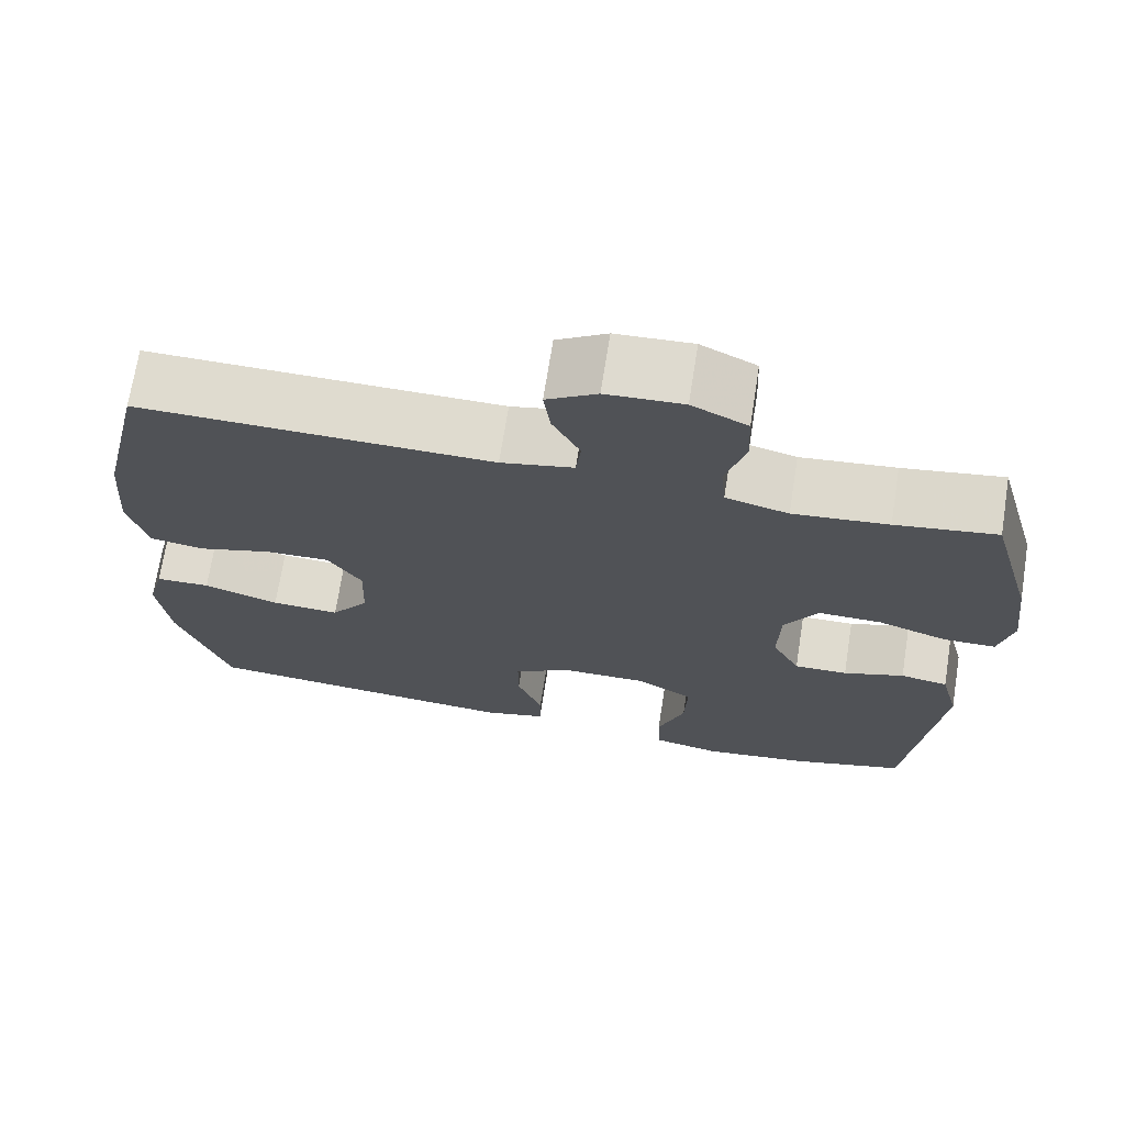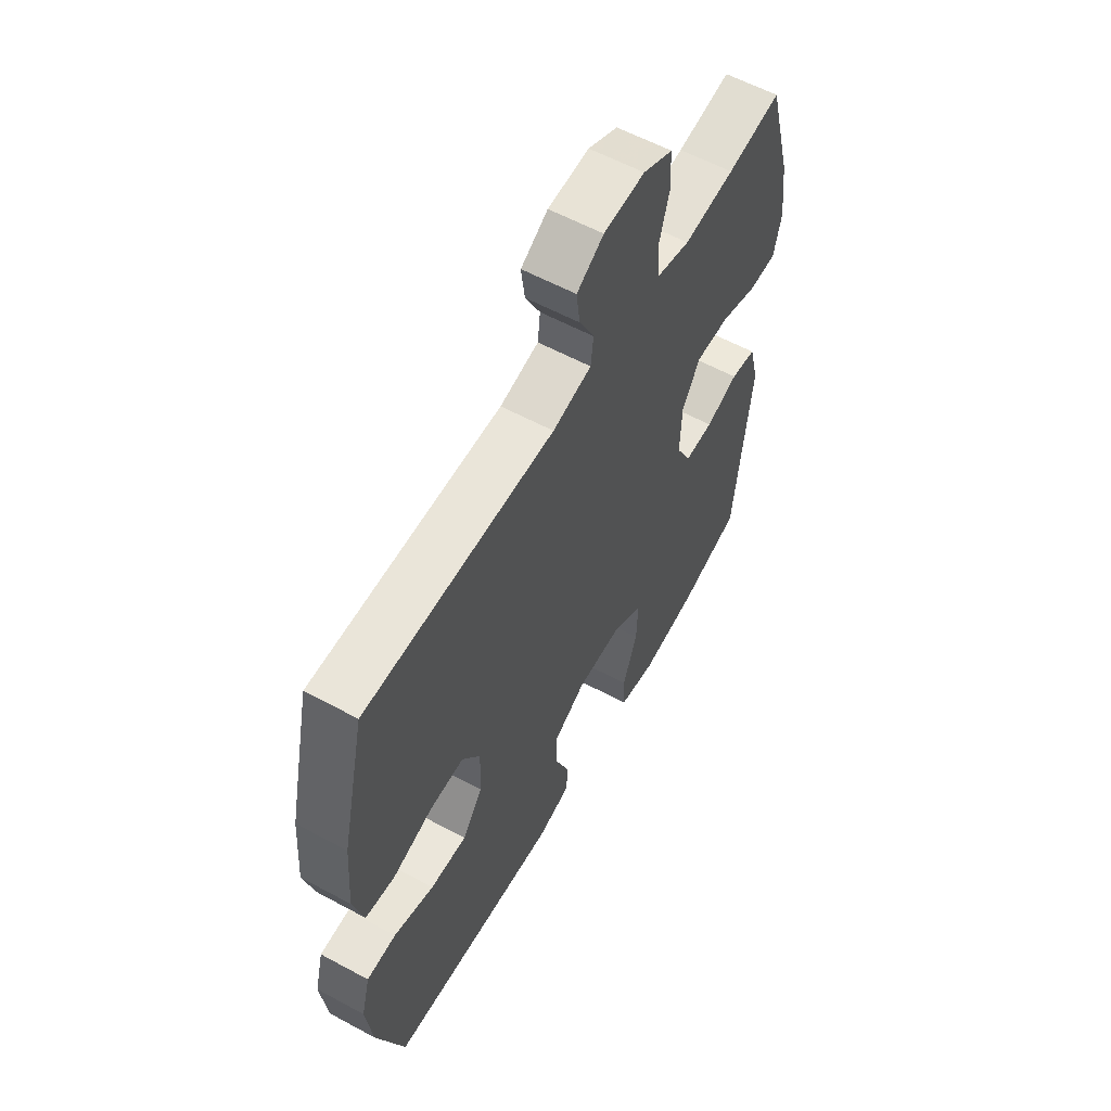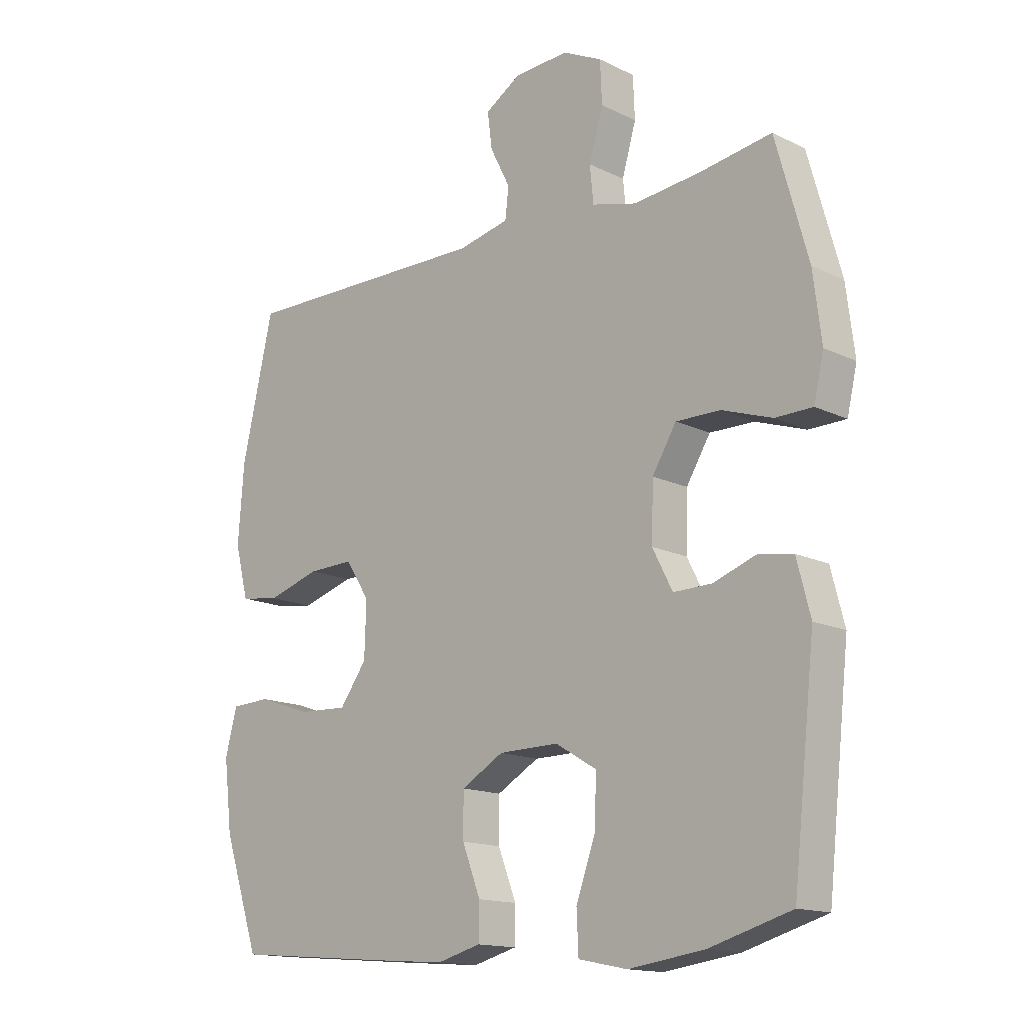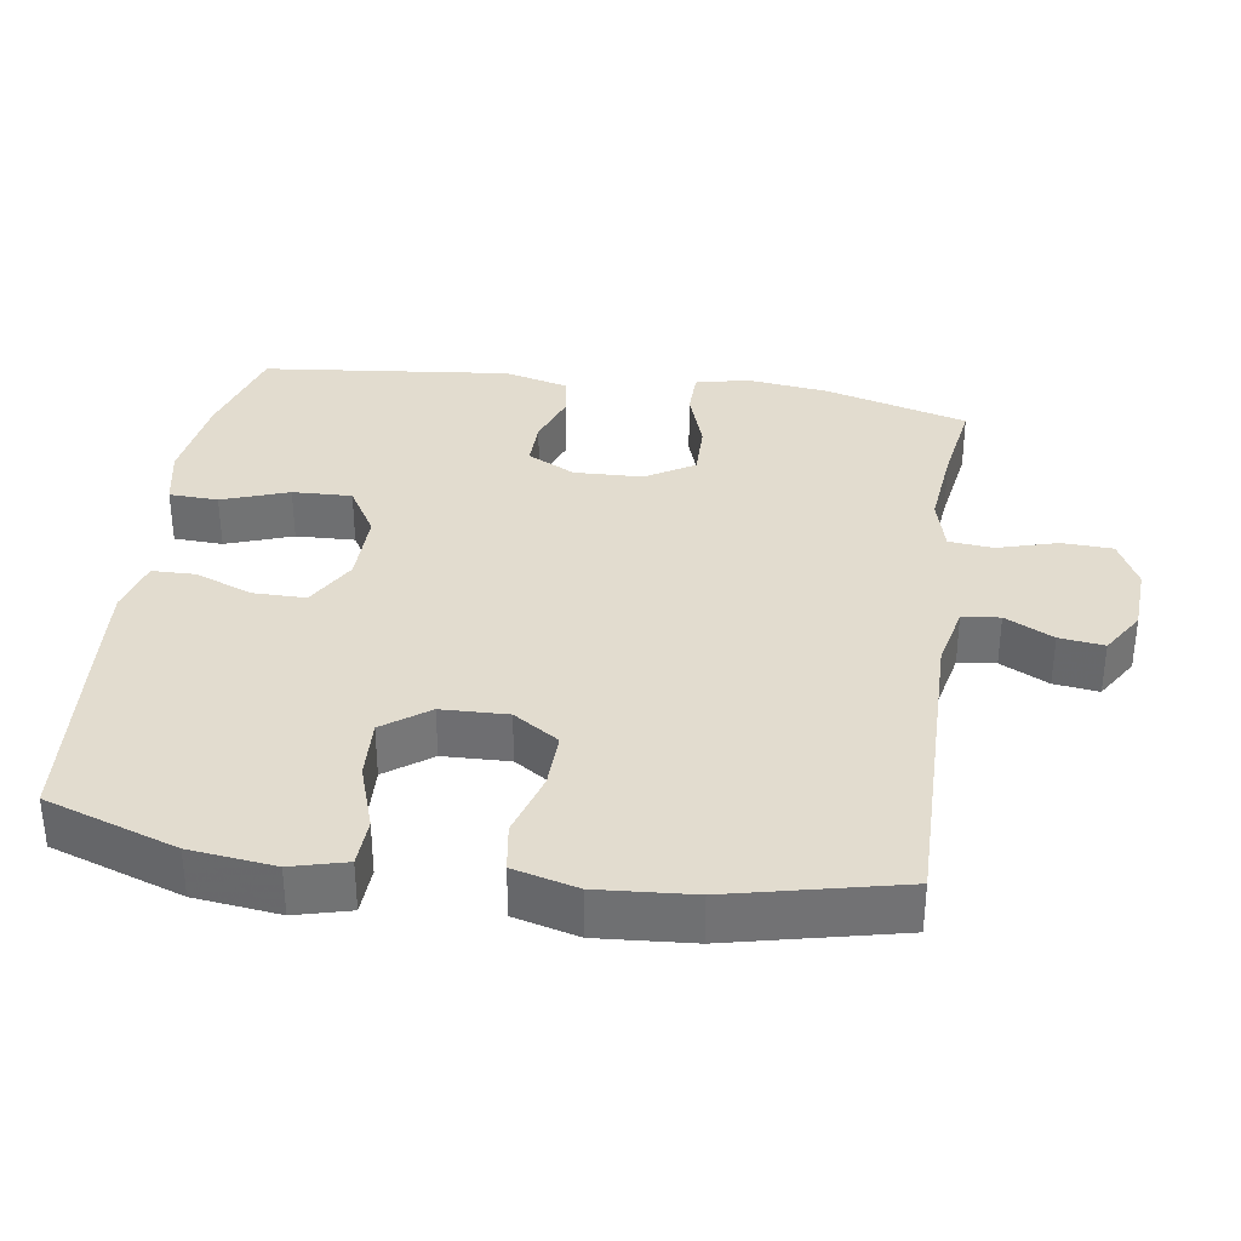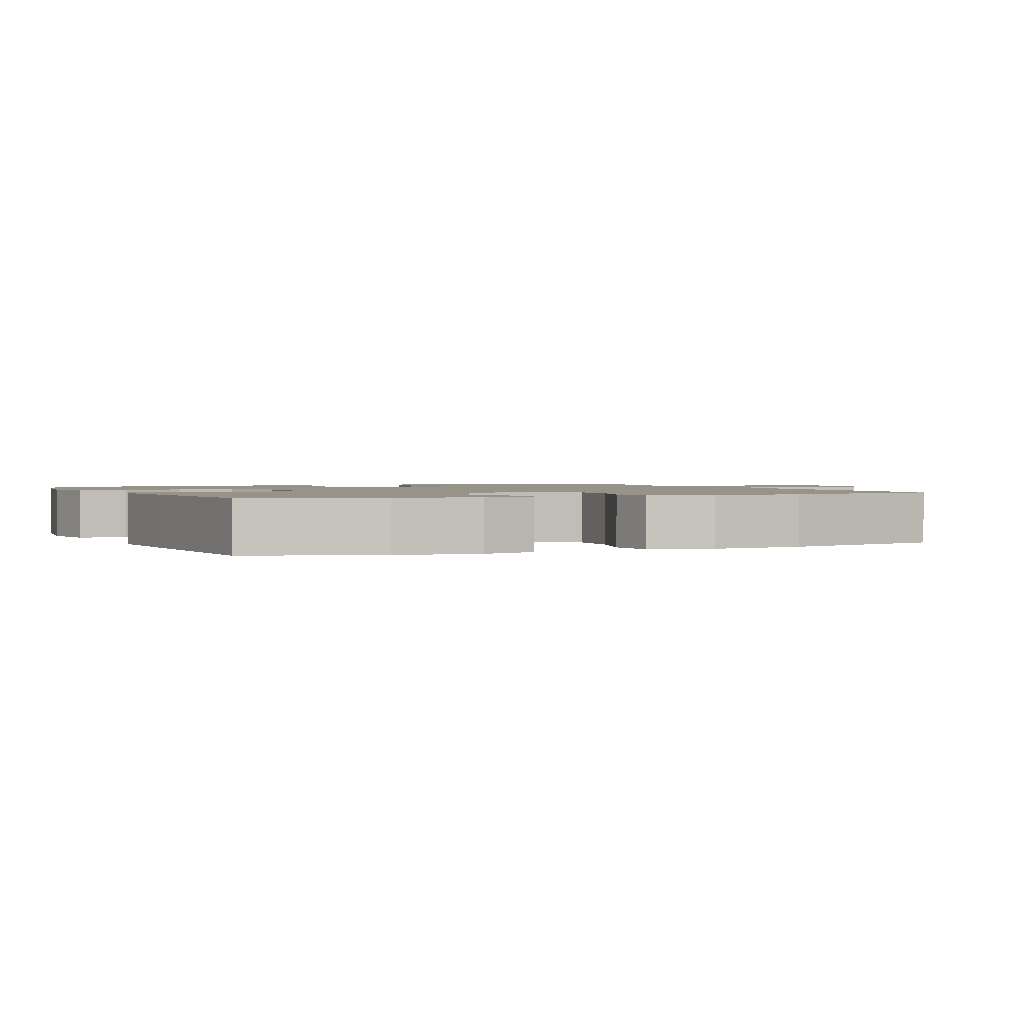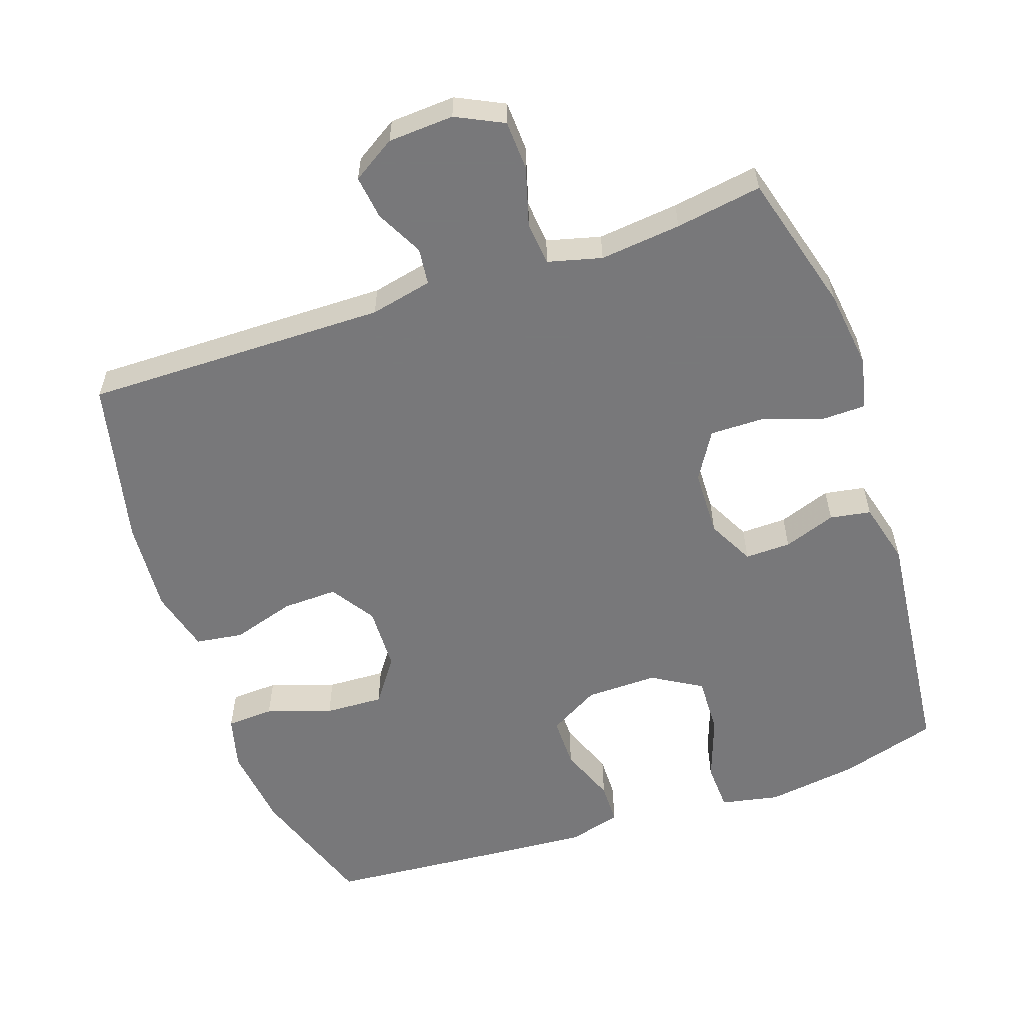
<metadata>
{"format":"obj","ext":"obj","renderer":"f3d","projection":"perspective","resolution":1024,"background":"white","views":[{"elev":70.4,"azim":9.0,"up":"+Z"},{"elev":59.0,"azim":-60.9,"up":"+Z"},{"elev":-15.0,"azim":43.9,"up":"+Z"},{"elev":34.7,"azim":-81.5,"up":"+Y"},{"elev":1.5,"azim":-113.7,"up":"+Y"},{"elev":-57.6,"azim":19.1,"up":"+Y"}]}
</metadata>
<code>
v 0.5 0.07 -0.5
v 0.361 0.07 -0.54
v 0.232 0.07 -0.558
v 0.149 0.07 -0.541
v 0.146 0.07 -0.473
v 0.179 0.07 -0.381
v 0.182 0.07 -0.299
v 0.112 0.07 -0.257
v 0.01 0.07 -0.258
v -0.062 0.07 -0.299
v -0.062 0.07 -0.372
v -0.031 0.07 -0.452
v -0.032 0.07 -0.512
v -0.107 0.07 -0.532
v -0.225 0.07 -0.523
v -0.5 0.07 -0.5
v -0.562 0.07 -0.317
v -0.576 0.07 -0.199
v -0.556 0.07 -0.123
v -0.489 0.07 -0.12
v -0.397 0.07 -0.151
v -0.314 0.07 -0.155
v -0.268 0.07 -0.092
v -0.265 0.07 0
v -0.306 0.07 0.063
v -0.384 0.07 0.061
v -0.474 0.07 0.034
v -0.541 0.07 0.044
v -0.564 0.07 0.133
v -0.554 0.07 0.265
v -0.5 0.07 0.5
v -0.071 0.07 0.494
v 0.017 0.07 0.513
v 0.023 0.07 0.565
v -0.011 0.07 0.632
v -0.019 0.07 0.694
v 0.042 0.07 0.732
v 0.135 0.07 0.737
v 0.202 0.07 0.704
v 0.205 0.07 0.633
v 0.181 0.07 0.551
v 0.187 0.07 0.489
v 0.263 0.07 0.469
v 0.378 0.07 0.481
v 0.5 0.07 0.5
v 0.555 0.07 0.301
v 0.569 0.07 0.188
v 0.552 0.07 0.115
v 0.489 0.07 0.114
v 0.404 0.07 0.143
v 0.328 0.07 0.144
v 0.287 0.07 0.077
v 0.284 0.07 -0.018
v 0.318 0.07 -0.084
v 0.383 0.07 -0.083
v 0.457 0.07 -0.057
v 0.515 0.07 -0.067
v 0.538 0.07 -0.156
v 0.5 0 -0.5
v 0.361 0 -0.54
v 0.232 0 -0.558
v 0.149 0 -0.541
v 0.146 0 -0.473
v 0.179 0 -0.381
v 0.182 0 -0.299
v 0.112 0 -0.257
v 0.01 0 -0.258
v -0.062 0 -0.299
v -0.062 0 -0.372
v -0.031 0 -0.452
v -0.032 0 -0.512
v -0.107 0 -0.532
v -0.225 0 -0.523
v -0.5 0 -0.5
v -0.562 0 -0.317
v -0.576 0 -0.199
v -0.556 0 -0.123
v -0.489 0 -0.12
v -0.397 0 -0.151
v -0.314 0 -0.155
v -0.268 0 -0.092
v -0.265 0 0
v -0.306 0 0.063
v -0.384 0 0.061
v -0.474 0 0.034
v -0.541 0 0.044
v -0.564 0 0.133
v -0.554 0 0.265
v -0.5 0 0.5
v -0.071 0 0.494
v 0.017 0 0.513
v 0.023 0 0.565
v -0.011 0 0.632
v -0.019 0 0.694
v 0.042 0 0.732
v 0.135 0 0.737
v 0.202 0 0.704
v 0.205 0 0.633
v 0.181 0 0.551
v 0.187 0 0.489
v 0.263 0 0.469
v 0.378 0 0.481
v 0.5 0 0.5
v 0.555 0 0.301
v 0.569 0 0.188
v 0.552 0 0.115
v 0.489 0 0.114
v 0.404 0 0.143
v 0.328 0 0.144
v 0.287 0 0.077
v 0.284 0 -0.018
v 0.318 0 -0.084
v 0.383 0 -0.083
v 0.457 0 -0.057
v 0.515 0 -0.067
v 0.538 0 -0.156
f 55 56 57 58
f 54 55 58 1
f 53 54 1 2
f 47 48 49 50
f 47 50 51
f 44 45 46 47
f 43 44 47 51
f 42 43 51 52
f 38 39 40 41
f 38 41 42
f 37 38 42
f 34 35 36 37
f 34 37 42 52
f 29 30 31 32
f 29 32 33
f 26 27 28 29
f 25 26 29 33
f 24 25 33
f 23 24 33
f 18 19 20 21
f 18 21 22
f 17 18 22
f 16 17 22
f 15 16 22 23
f 11 12 13 14
f 10 11 14 15
f 3 4 5 6
f 53 2 3 6
f 53 6 7
f 33 34 52 53
f 33 53 7 8
f 10 15 23 33
f 9 10 33
f 8 9 33
f 116 115 114 113
f 59 116 113 112
f 60 59 112 111
f 108 107 106 105
f 109 108 105
f 105 104 103 102
f 109 105 102 101
f 110 109 101 100
f 99 98 97 96
f 100 99 96
f 100 96 95
f 95 94 93 92
f 110 100 95 92
f 90 89 88 87
f 91 90 87
f 87 86 85 84
f 91 87 84 83
f 91 83 82
f 91 82 81
f 79 78 77 76
f 80 79 76
f 80 76 75
f 80 75 74
f 81 80 74 73
f 72 71 70 69
f 73 72 69 68
f 64 63 62 61
f 64 61 60 111
f 65 64 111
f 111 110 92 91
f 66 65 111 91
f 91 81 73 68
f 91 68 67
f 91 67 66
f 1 59 60 2
f 2 60 61 3
f 3 61 62 4
f 4 62 63 5
f 5 63 64 6
f 6 64 65 7
f 7 65 66 8
f 8 66 67 9
f 9 67 68 10
f 10 68 69 11
f 11 69 70 12
f 12 70 71 13
f 13 71 72 14
f 14 72 73 15
f 15 73 74 16
f 16 74 75 17
f 17 75 76 18
f 18 76 77 19
f 19 77 78 20
f 20 78 79 21
f 21 79 80 22
f 22 80 81 23
f 23 81 82 24
f 24 82 83 25
f 25 83 84 26
f 26 84 85 27
f 27 85 86 28
f 28 86 87 29
f 29 87 88 30
f 30 88 89 31
f 31 89 90 32
f 32 90 91 33
f 33 91 92 34
f 34 92 93 35
f 35 93 94 36
f 36 94 95 37
f 37 95 96 38
f 38 96 97 39
f 39 97 98 40
f 40 98 99 41
f 41 99 100 42
f 42 100 101 43
f 43 101 102 44
f 44 102 103 45
f 45 103 104 46
f 46 104 105 47
f 47 105 106 48
f 48 106 107 49
f 49 107 108 50
f 50 108 109 51
f 51 109 110 52
f 52 110 111 53
f 53 111 112 54
f 54 112 113 55
f 55 113 114 56
f 56 114 115 57
f 57 115 116 58
f 58 116 59 1

</code>
